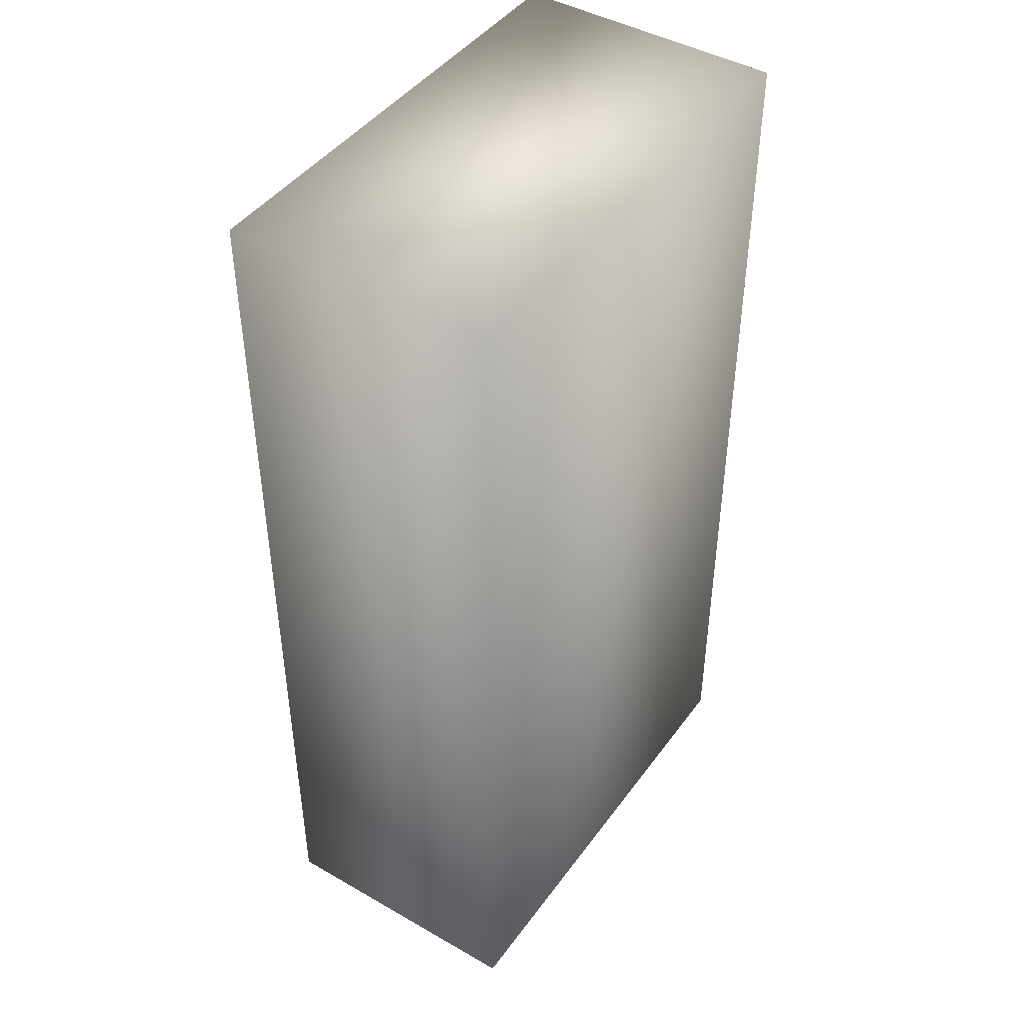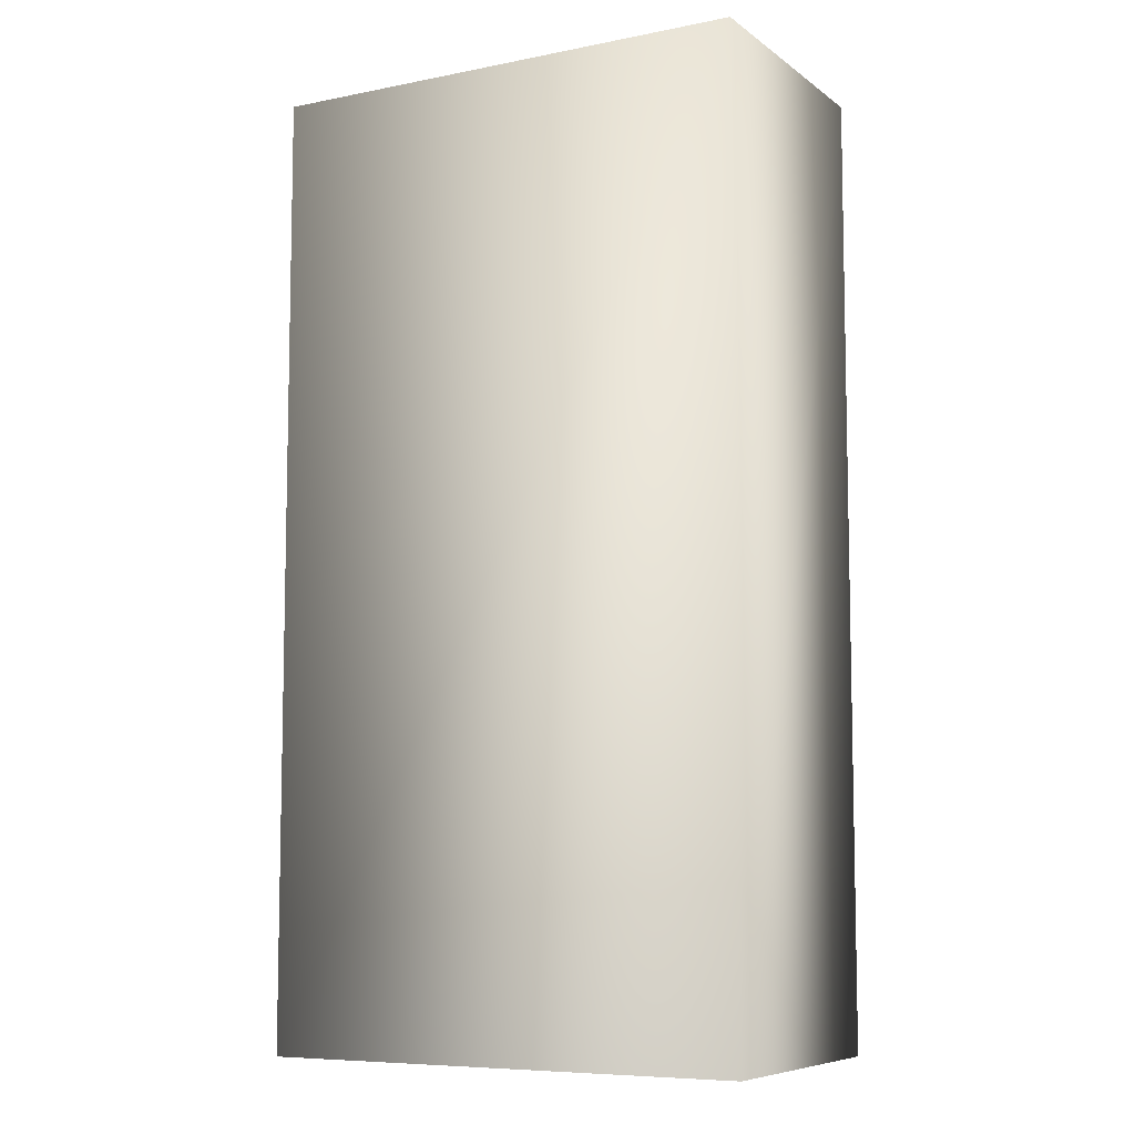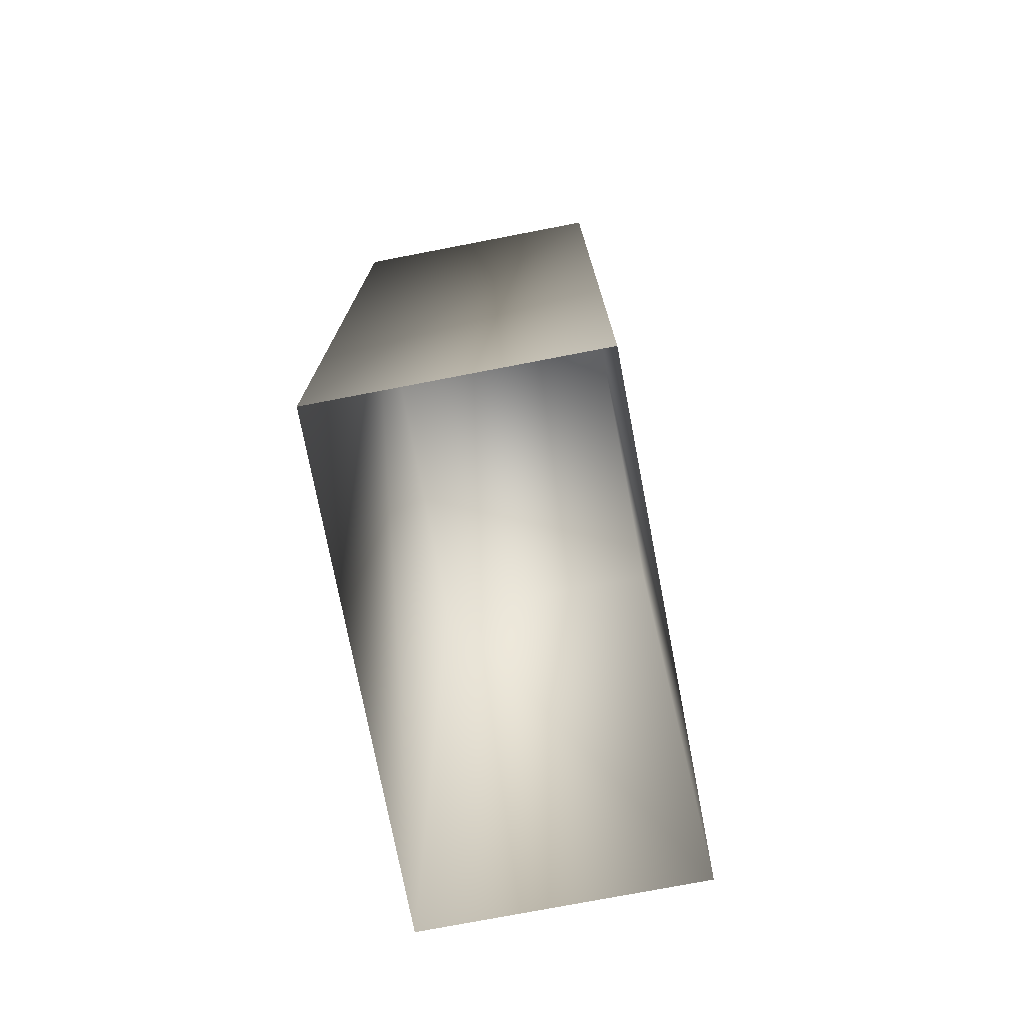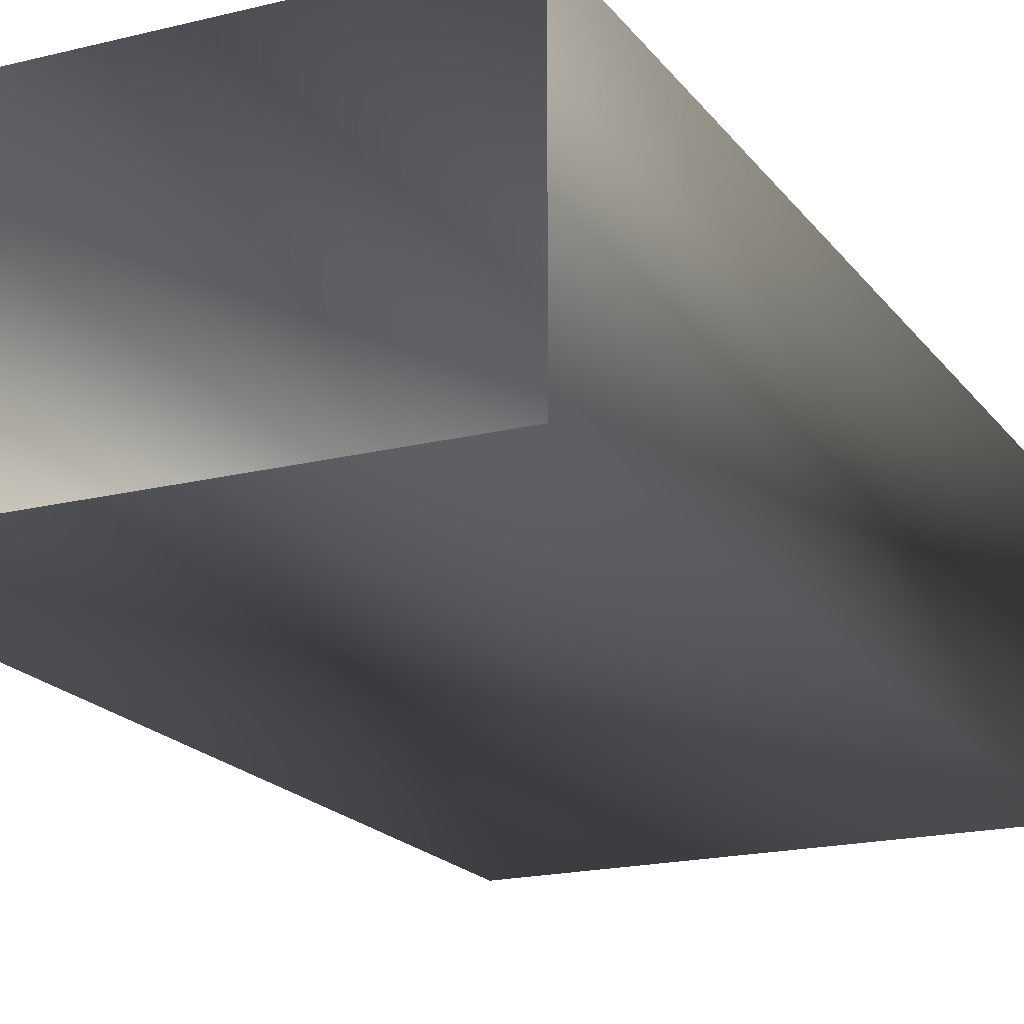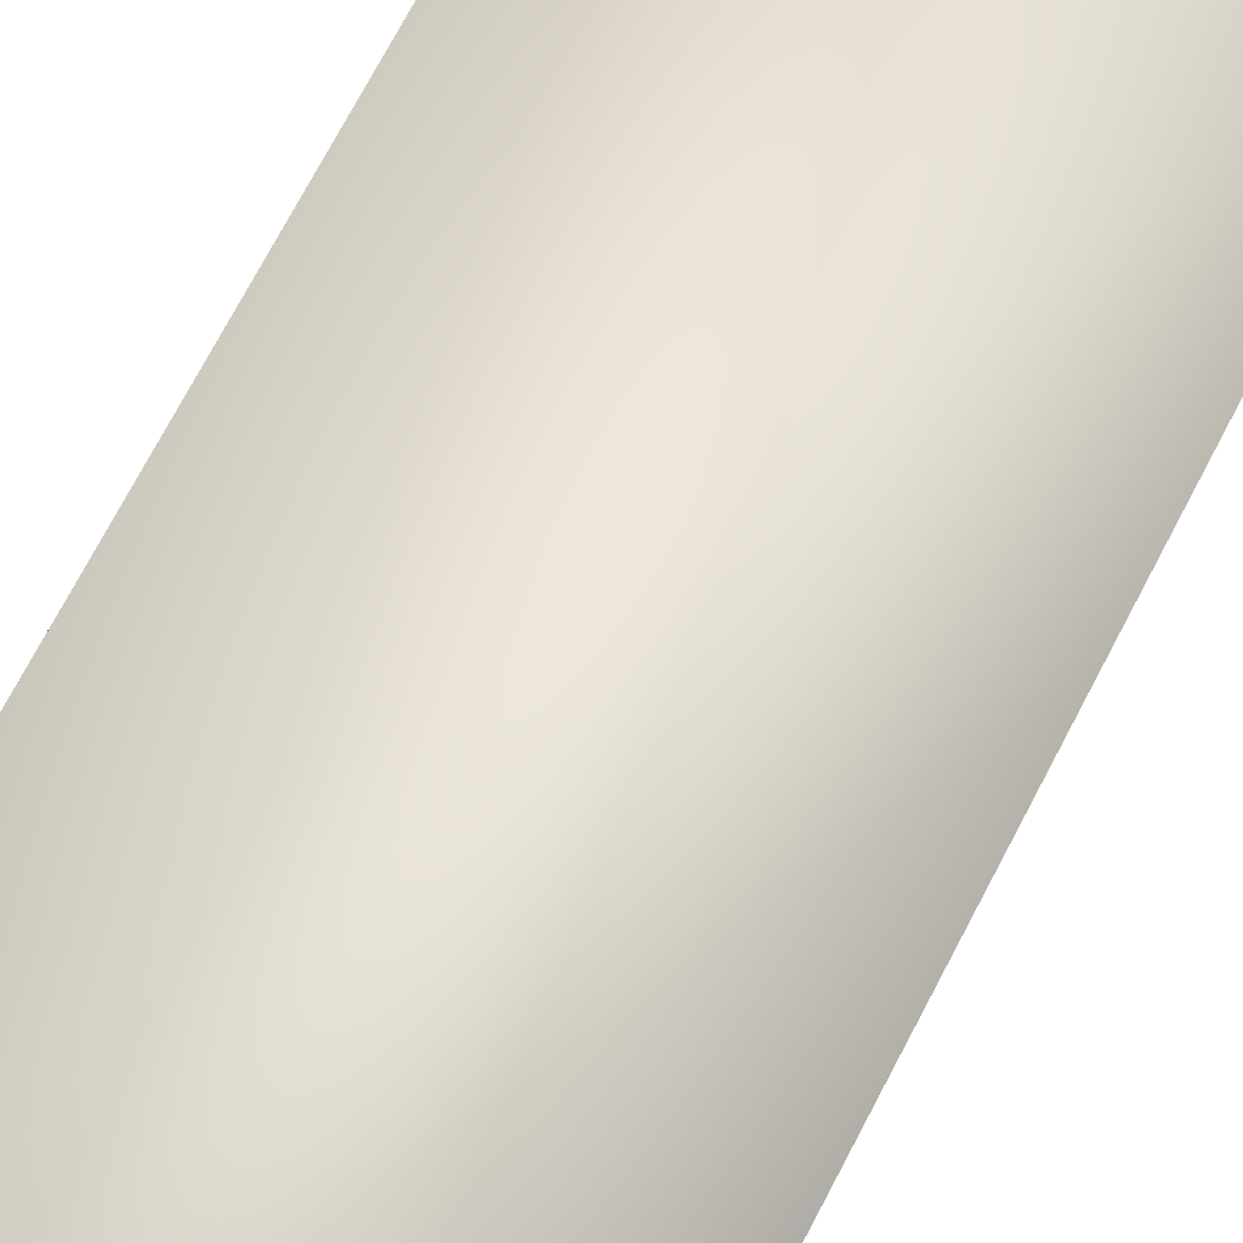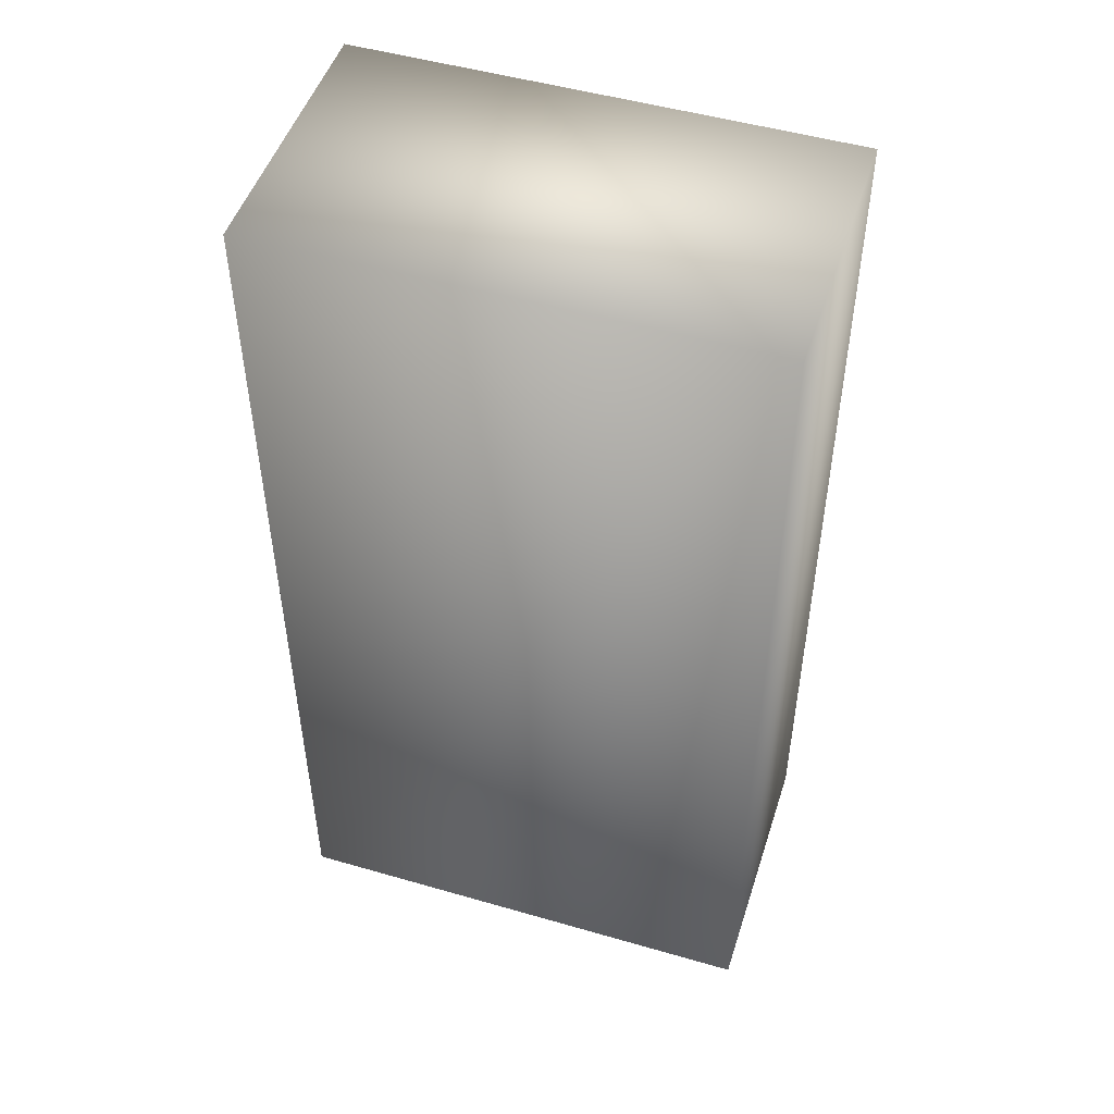
<metadata>
{"format":"obj","ext":"obj","renderer":"f3d","projection":"perspective","resolution":1024,"background":"white","views":[{"elev":44.6,"azim":-56.3,"up":"+Y"},{"elev":-7.8,"azim":-151.1,"up":"+Y"},{"elev":-75.4,"azim":-79.1,"up":"+Y"},{"elev":-18.9,"azim":25.3,"up":"+Z"},{"elev":77.2,"azim":28.2,"up":"+Z"},{"elev":49.7,"azim":-162.3,"up":"+Y"}]}
</metadata>
<code>
g fcbg_cityforest_003_vendingmachine_02
v -0.6022 2.339 0.3346
v -0.6022 2.339 -0.3346
v 0.6022 2.339 -0.3346
v 0.6022 2.339 0.3346
v -0.6022 -2.925e-08 0.3346
v 0.6022 -2.925e-08 0.3346
v -0.6022 2.925e-08 -0.3346
v -0.6022 2.339 -0.3346
v 0.6022 -2.925e-08 0.3346
v 0.6022 2.339 0.3346
v 0.6022 2.339 -0.3346
v 0.6022 2.925e-08 -0.3346
v 0.6022 2.925e-08 -0.3346
v 0.6022 2.339 -0.3346
v -0.6022 2.339 -0.3346
v -0.6022 2.925e-08 -0.3346
g fcbg_cityforest_003_vendingmachine_02_0
f 3 2 1
f 4 3 1
f 4 1 5
f 6 4 5
f 5 1 7
f 1 8 7
f 11 10 9
f 12 11 9
f 15 14 13
f 16 15 13

</code>
